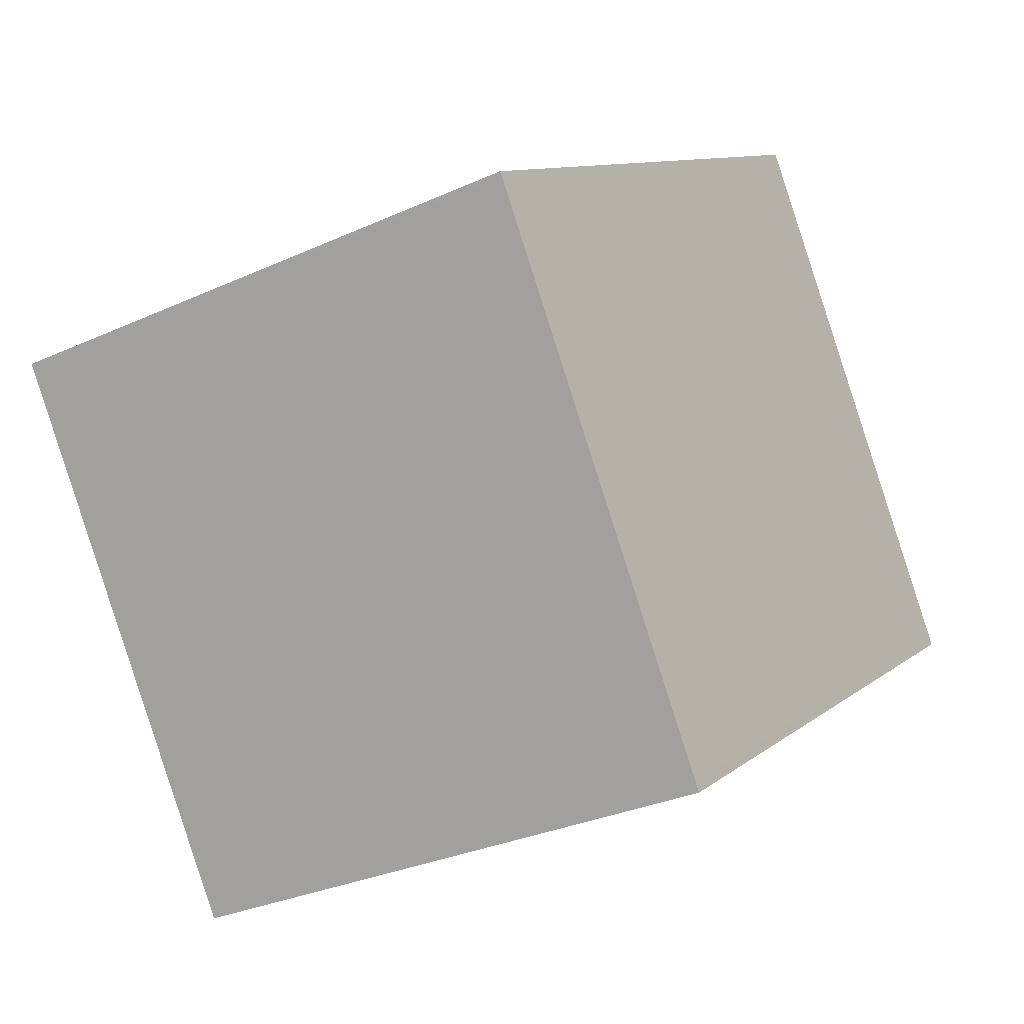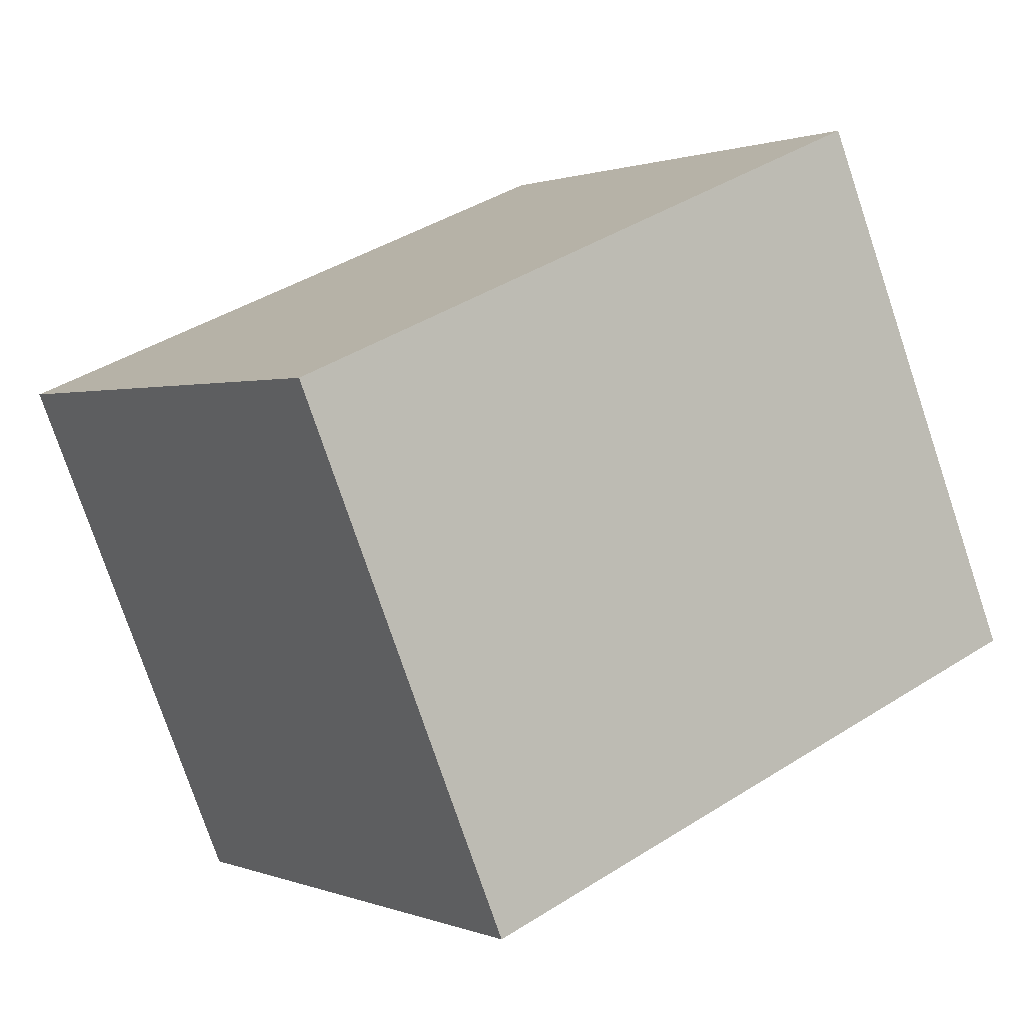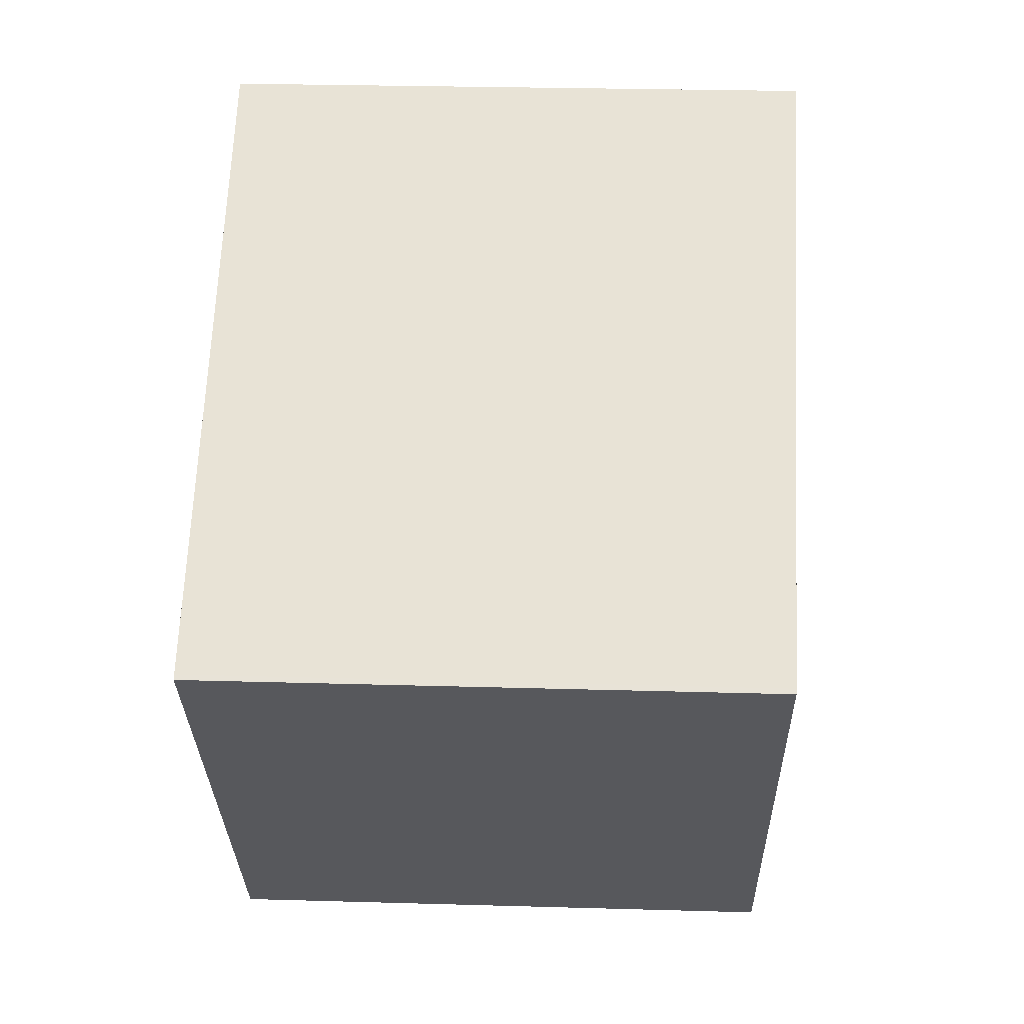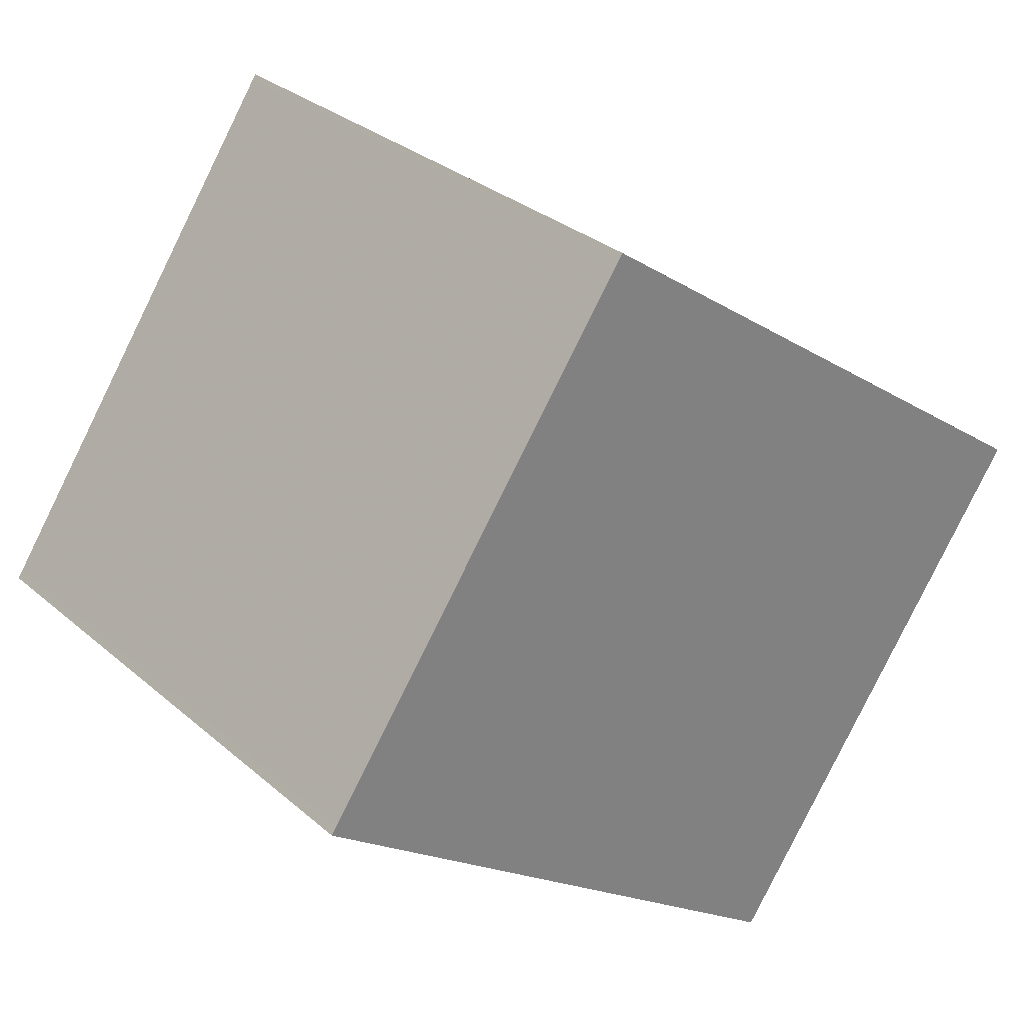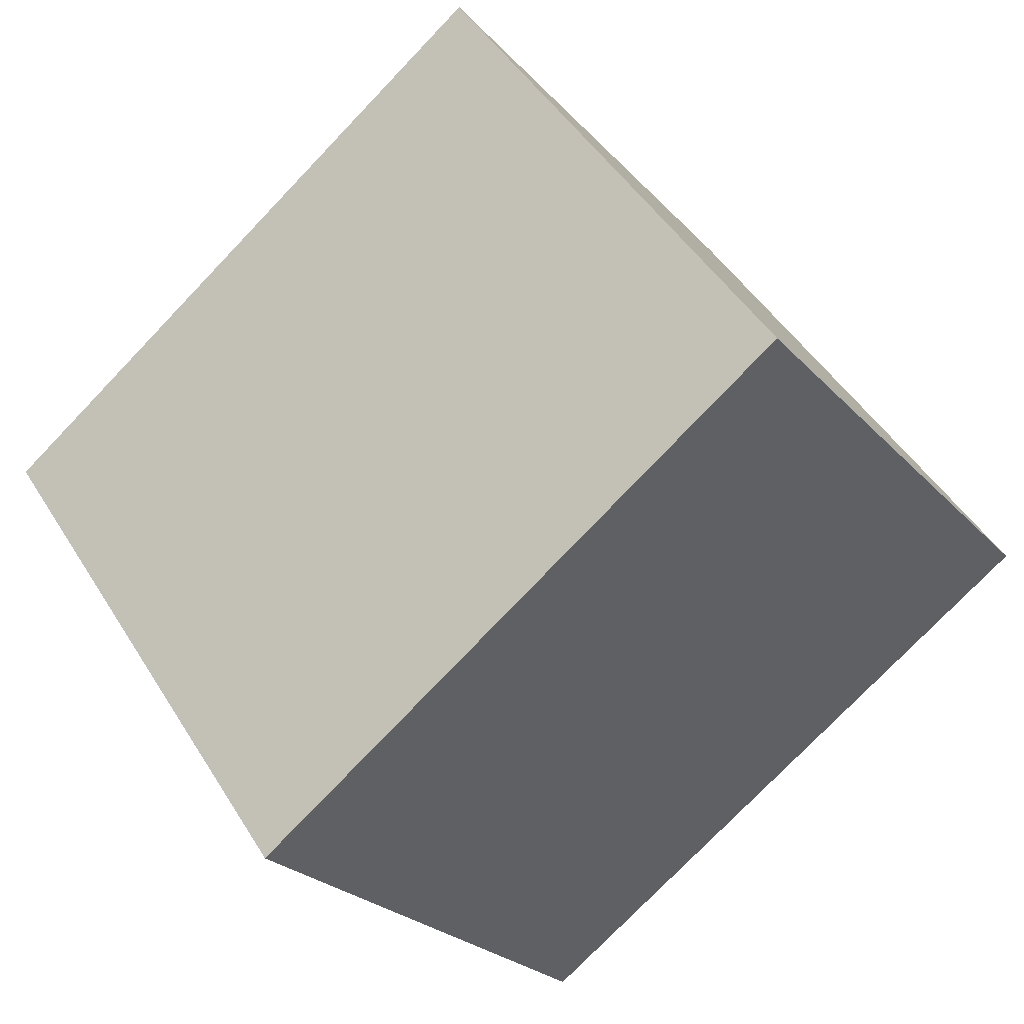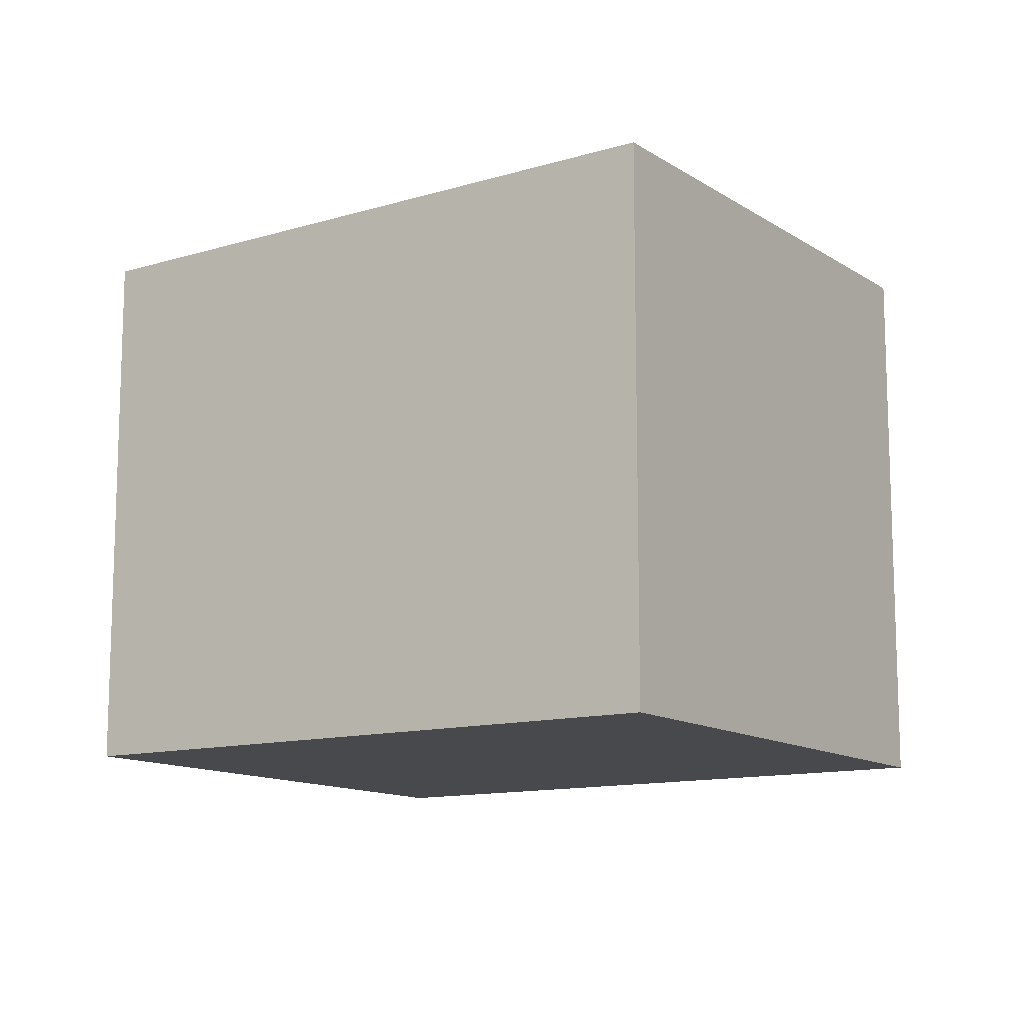
<metadata>
{"format":"obj","ext":"obj","renderer":"f3d","projection":"perspective","resolution":1024,"background":"white","views":[{"elev":-30.9,"azim":-57.0,"up":"+Y"},{"elev":-77.0,"azim":18.6,"up":"+Y"},{"elev":26.4,"azim":-87.4,"up":"+Y"},{"elev":30.4,"azim":140.8,"up":"+Y"},{"elev":-24.5,"azim":31.0,"up":"+Y"},{"elev":-12.4,"azim":68.7,"up":"+Z"}]}
</metadata>
<code>
v -1604 -1671 2.203
v -1602 -1669 2.246
v -1601 -1671 2.222
v -1603 -1673 2.178
v -1601 -1671 2.222
v -1602 -1669 2.246
v -1602 -1669 2.246
v -1604 -1671 2.202
v -1602 -1669 2.246
v -1604 -1671 2.203
v -1603 -1673 2.179
v -1604 -1671 2.203
v -1603 -1672 2.179
v -1601 -1671 2.222
v -1603 -1673 2.179
v -1601 -1671 2.222
v -1604 -1671 2.203
v -1604 -1671 2.203
v -1604 -1671 0
v -1604 -1671 0
v -1602 -1669 2.246
v -1602 -1669 2.246
v -1602 -1669 0
v -1602 -1669 0
v -1601 -1671 2.222
v -1601 -1671 2.222
v -1601 -1671 0
v -1601 -1671 0
v -1603 -1673 2.179
v -1603 -1673 2.178
v -1603 -1673 0
v -1603 -1673 0
v -1603 -1673 2.179
v -1601 -1671 2.222
v -1601 -1671 0
v -1603 -1673 0
v -1602 -1669 2.246
v -1602 -1669 2.246
v -1602 -1669 0
v -1602 -1669 0
v -1604 -1671 2.203
v -1604 -1671 2.202
v -1604 -1671 0
v -1604 -1671 0
v -1601 -1671 2.222
v -1602 -1669 2.246
v -1602 -1669 0
v -1601 -1671 0
v -1603 -1673 2.178
v -1603 -1673 2.179
v -1603 -1673 0
v -1603 -1673 0
v -1602 -1669 2.246
v -1604 -1671 2.203
v -1604 -1671 0
v -1602 -1669 0
v -1604 -1671 2.202
v -1603 -1673 2.179
v -1603 -1673 0
v -1604 -1671 0
v -1601 -1671 2.222
v -1601 -1671 2.222
v -1601 -1671 0
v -1601 -1671 0
v -1604 -1671 0
v -1602 -1669 0
v -1601 -1671 0
v -1603 -1673 0
f 7 6 2 9
f 10 8 1 12
f 13 11 4 15
f 16 3 5 14
f 14 5 11 13
f 12 6 7 10
f 13 10 7 14
f 15 8 10 13
f 14 7 9 16
f 18 19 20 17
f 22 23 24 21
f 26 27 28 25
f 30 31 32 29
f 34 35 36 33
f 38 39 40 37
f 42 43 44 41
f 46 47 48 45
f 50 51 52 49
f 54 55 56 53
f 58 59 60 57
f 62 63 64 61
f 66 67 68 65

</code>
